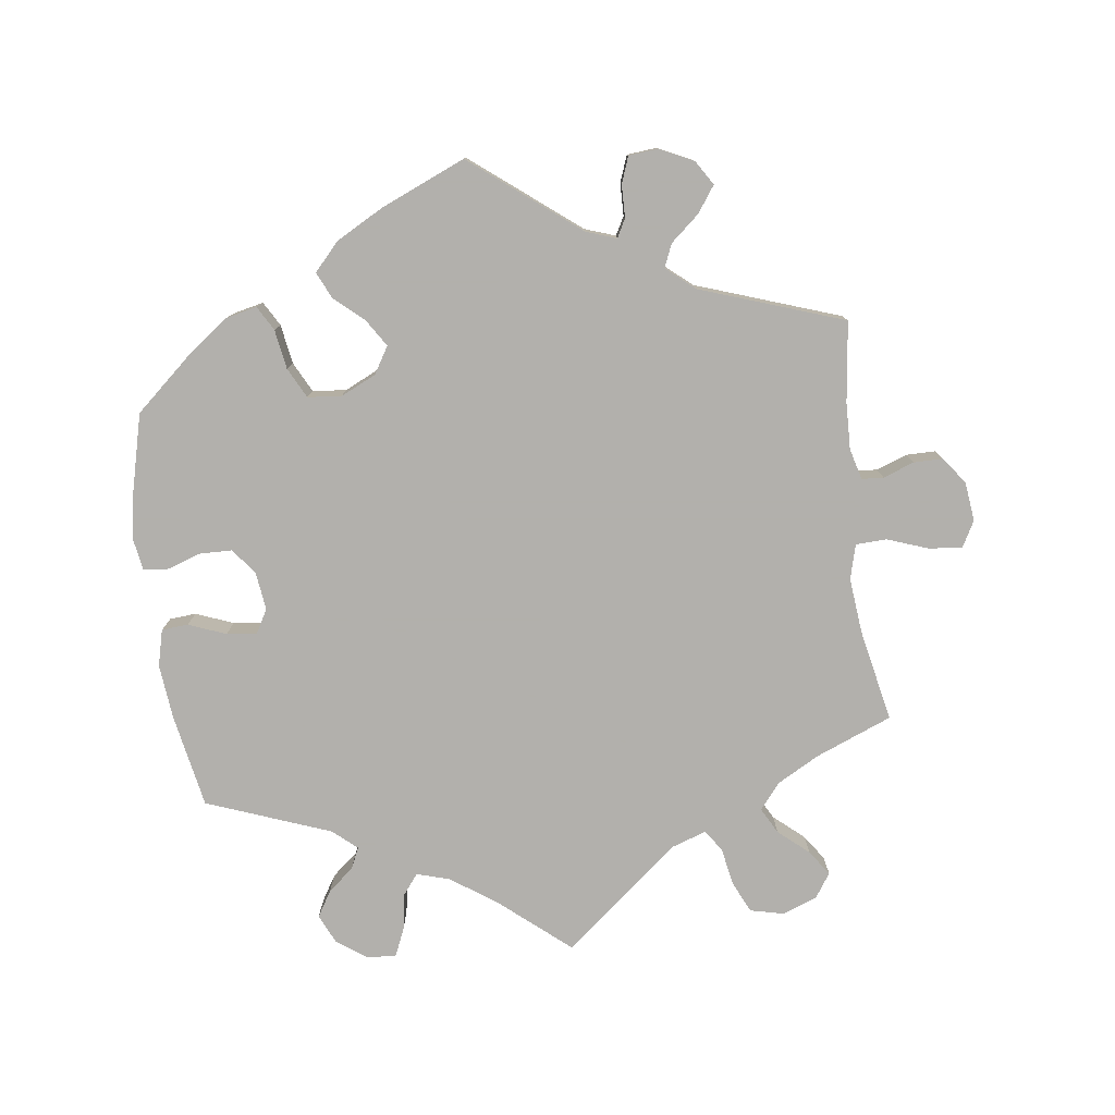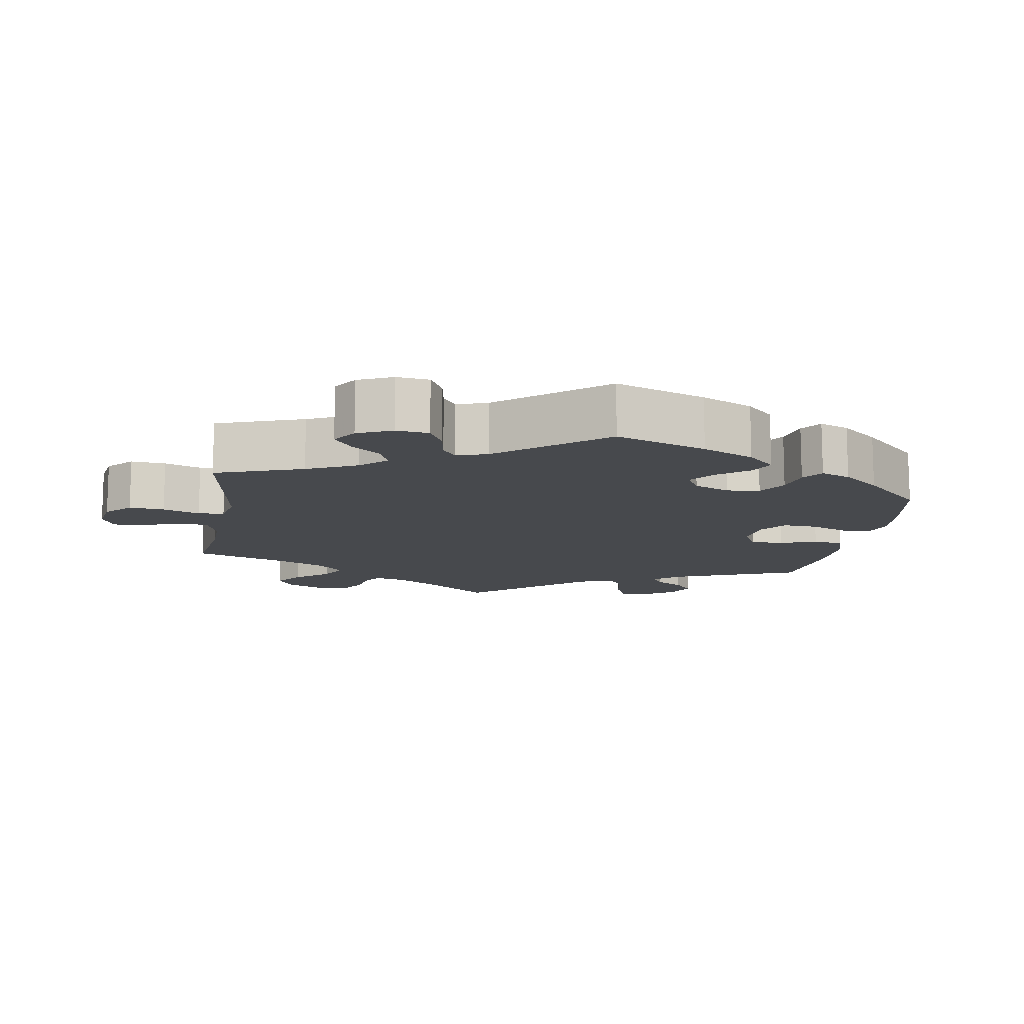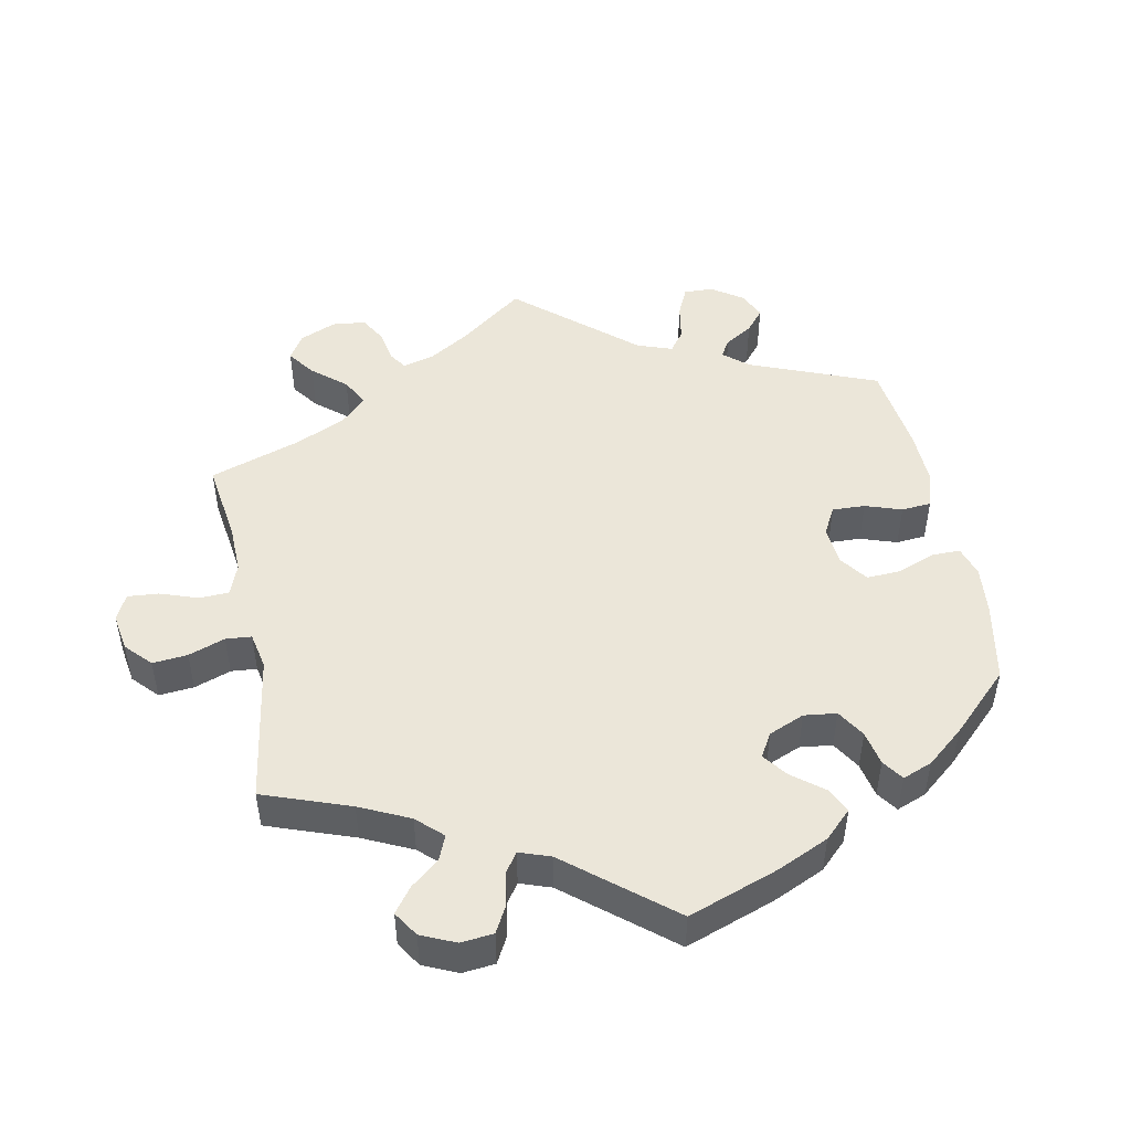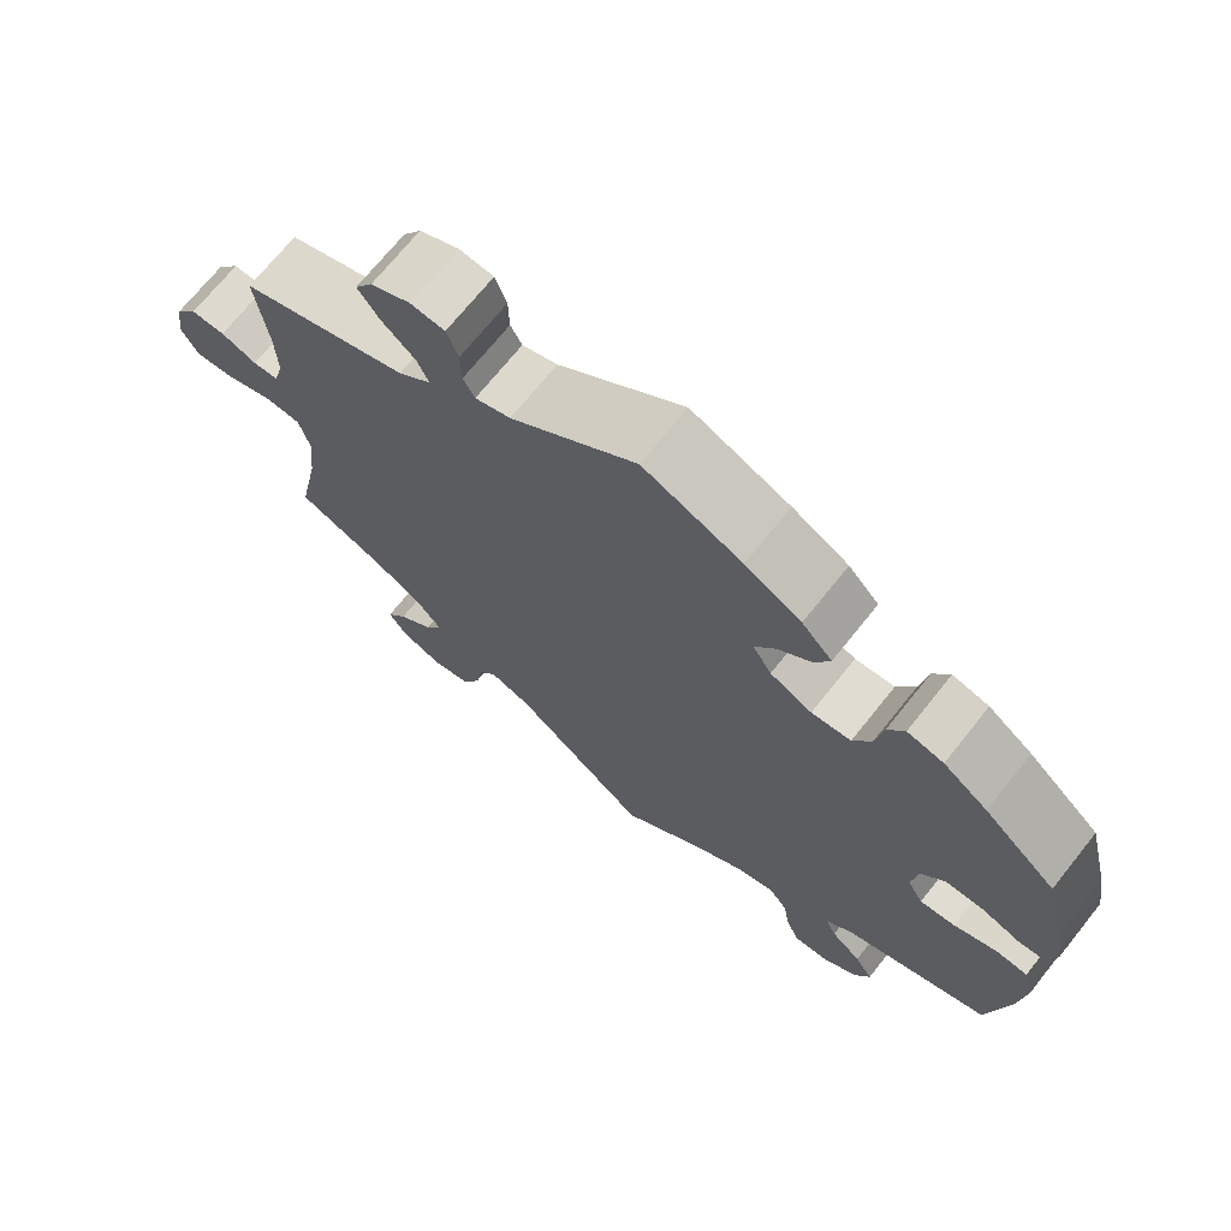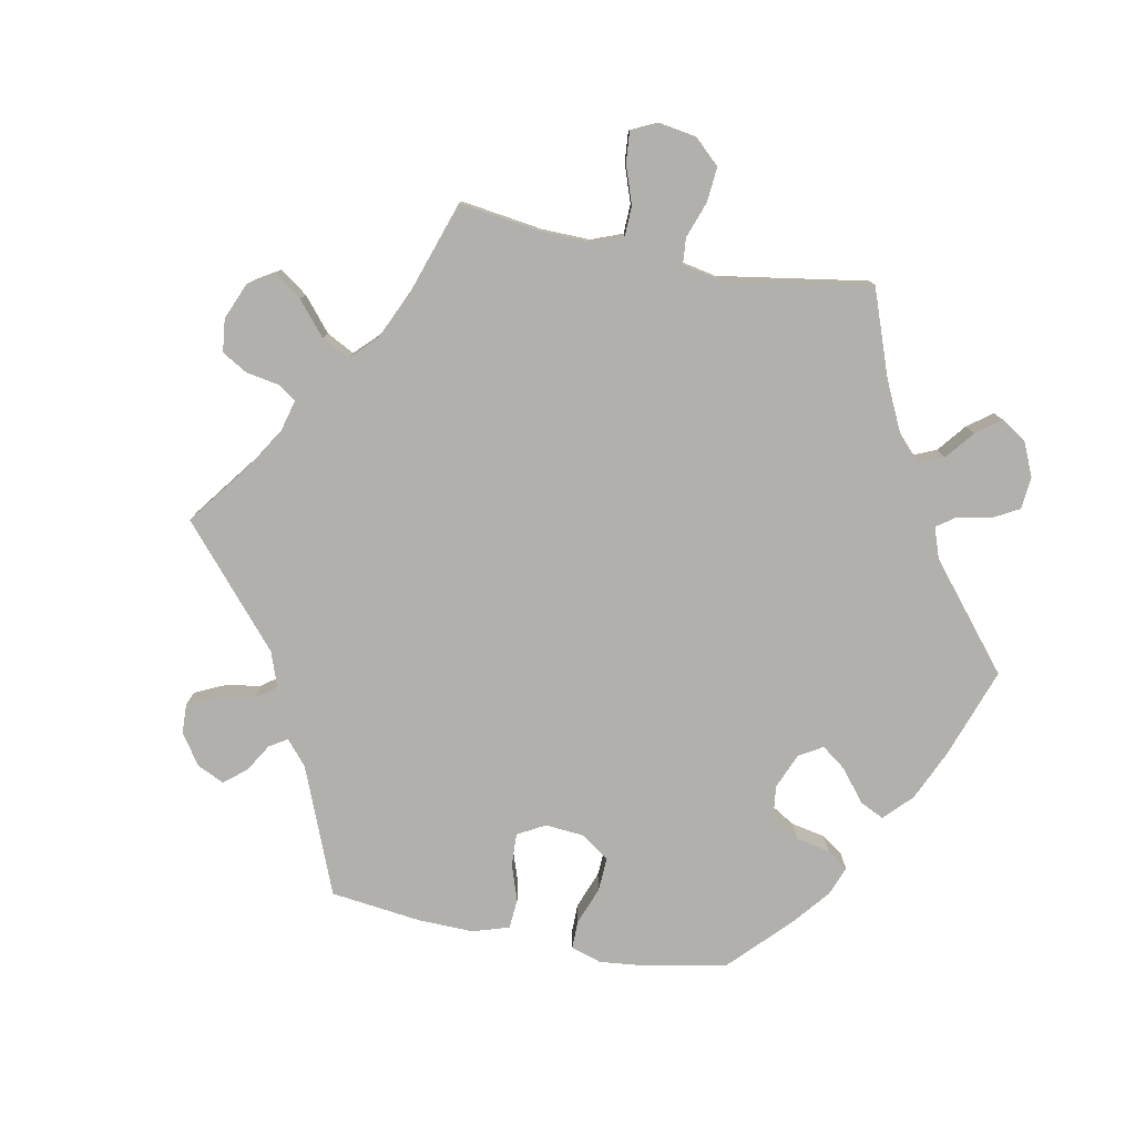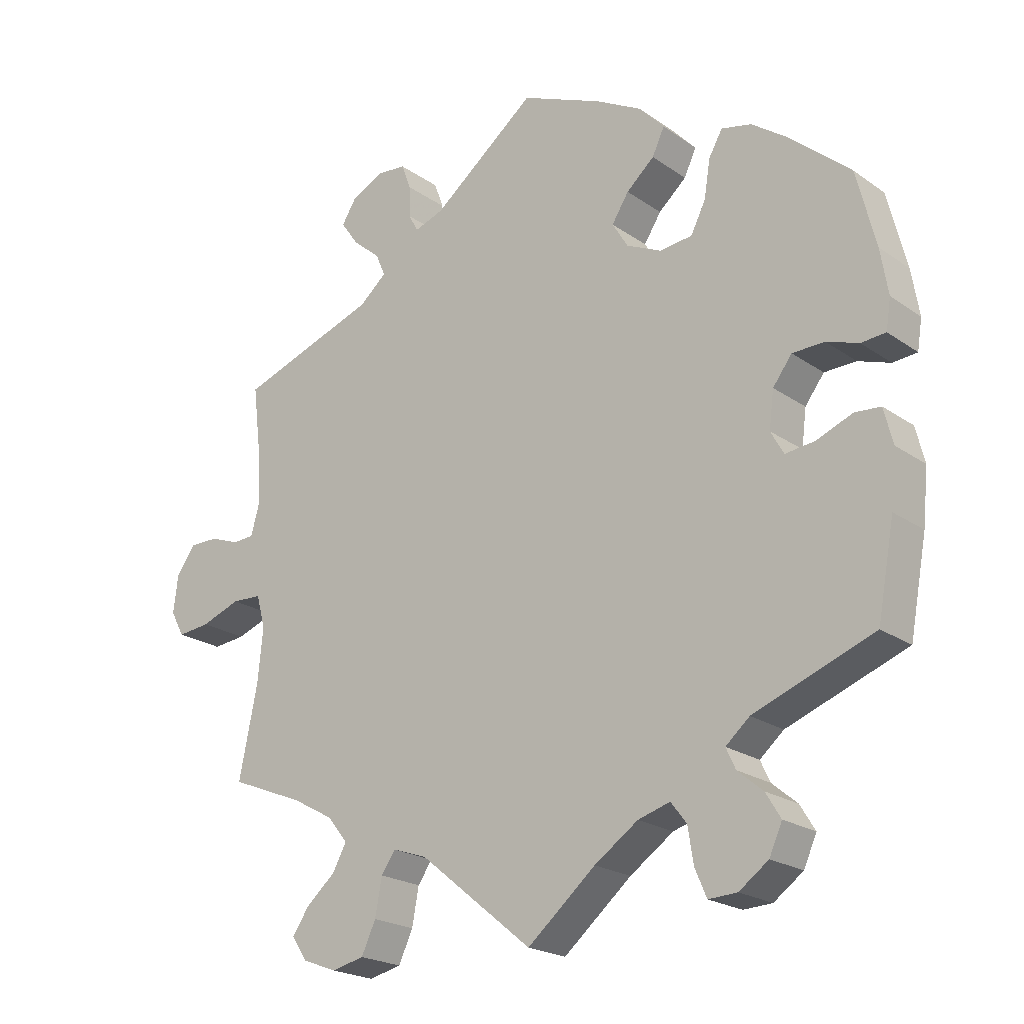
<metadata>
{"format":"obj","ext":"obj","renderer":"f3d","projection":"perspective","resolution":1024,"background":"white","views":[{"elev":-78.6,"azim":7.4,"up":"+Y"},{"elev":-12.3,"azim":-129.8,"up":"+Y"},{"elev":48.5,"azim":-131.4,"up":"+Y"},{"elev":70.6,"azim":-141.3,"up":"+Z"},{"elev":-78.7,"azim":139.0,"up":"+Y"},{"elev":-21.5,"azim":-140.6,"up":"+Z"}]}
</metadata>
<code>
v 0.391 0.07 -0.333
v 0.331 0.07 -0.366
v 0.301 0.07 -0.403
v 0.321 0.07 -0.44
v 0.364 0.07 -0.477
v 0.389 0.07 -0.513
v 0.366 0.07 -0.547
v 0.316 0.07 -0.566
v 0.268 0.07 -0.555
v 0.247 0.07 -0.51
v 0.237 0.07 -0.456
v 0.216 0.07 -0.426
v 0.166 0.07 -0.443
v 0 0.07 -0.578
v -0.1 0.07 -0.494
v -0.164 0.07 -0.45
v -0.211 0.07 -0.436
v -0.234 0.07 -0.466
v -0.242 0.07 -0.517
v -0.259 0.07 -0.557
v -0.301 0.07 -0.555
v -0.344 0.07 -0.524
v -0.363 0.07 -0.482
v -0.341 0.07 -0.446
v -0.304 0.07 -0.415
v -0.29 0.07 -0.385
v -0.325 0.07 -0.355
v -0.501 0.07 -0.289
v -0.526 0.07 -0.156
v -0.534 0.07 -0.077
v -0.521 0.07 -0.025
v -0.483 0.07 -0.022
v -0.43 0.07 -0.043
v -0.387 0.07 -0.048
v -0.368 0.07 -0.014
v -0.375 0.07 0.04
v -0.403 0.07 0.077
v -0.45 0.07 0.078
v -0.497 0.07 0.062
v -0.533 0.07 0.065
v -0.54 0.07 0.109
v -0.529 0.07 0.176
v -0.501 0.07 0.288
v -0.413 0.07 0.365
v -0.359 0.07 0.404
v -0.315 0.07 0.414
v -0.295 0.07 0.379
v -0.286 0.07 0.323
v -0.264 0.07 0.28
v -0.216 0.07 0.275
v -0.165 0.07 0.299
v -0.142 0.07 0.337
v -0.167 0.07 0.376
v -0.208 0.07 0.412
v -0.226 0.07 0.45
v -0.189 0.07 0.49
v -0.121 0.07 0.527
v -0.001 0.07 0.578
v 0.152 0.07 0.458
v 0.195 0.07 0.443
v 0.209 0.07 0.469
v 0.21 0.07 0.515
v 0.224 0.07 0.553
v 0.266 0.07 0.557
v 0.314 0.07 0.534
v 0.336 0.07 0.499
v 0.31 0.07 0.462
v 0.269 0.07 0.427
v 0.255 0.07 0.394
v 0.295 0.07 0.36
v 0.5 0.07 0.289
v 0.486 0.07 0.175
v 0.484 0.07 0.108
v 0.496 0.07 0.064
v 0.527 0.07 0.062
v 0.571 0.07 0.078
v 0.613 0.07 0.078
v 0.641 0.07 0.04
v 0.648 0.07 -0.016
v 0.628 0.07 -0.053
v 0.58 0.07 -0.048
v 0.522 0.07 -0.027
v 0.478 0.07 -0.029
v 0.465 0.07 -0.078
v 0.473 0.07 -0.157
v 0.5 0.07 -0.289
v 0.391 0 -0.333
v 0.331 0 -0.366
v 0.301 0 -0.403
v 0.321 0 -0.44
v 0.364 0 -0.477
v 0.389 0 -0.513
v 0.366 0 -0.547
v 0.316 0 -0.566
v 0.268 0 -0.555
v 0.247 0 -0.51
v 0.237 0 -0.456
v 0.216 0 -0.426
v 0.166 0 -0.443
v 0 0 -0.578
v -0.1 0 -0.494
v -0.164 0 -0.45
v -0.211 0 -0.436
v -0.234 0 -0.466
v -0.242 0 -0.517
v -0.259 0 -0.557
v -0.301 0 -0.555
v -0.344 0 -0.524
v -0.363 0 -0.482
v -0.341 0 -0.446
v -0.304 0 -0.415
v -0.29 0 -0.385
v -0.325 0 -0.355
v -0.501 0 -0.289
v -0.526 0 -0.156
v -0.534 0 -0.077
v -0.521 0 -0.025
v -0.483 0 -0.022
v -0.43 0 -0.043
v -0.387 0 -0.048
v -0.368 0 -0.014
v -0.375 0 0.04
v -0.403 0 0.077
v -0.45 0 0.078
v -0.497 0 0.062
v -0.533 0 0.065
v -0.54 0 0.109
v -0.529 0 0.176
v -0.501 0 0.288
v -0.413 0 0.365
v -0.359 0 0.404
v -0.315 0 0.414
v -0.295 0 0.379
v -0.286 0 0.323
v -0.264 0 0.28
v -0.216 0 0.275
v -0.165 0 0.299
v -0.142 0 0.337
v -0.167 0 0.376
v -0.208 0 0.412
v -0.226 0 0.45
v -0.189 0 0.49
v -0.121 0 0.527
v -0.001 0 0.578
v 0.152 0 0.458
v 0.195 0 0.443
v 0.209 0 0.469
v 0.21 0 0.515
v 0.224 0 0.553
v 0.266 0 0.557
v 0.314 0 0.534
v 0.336 0 0.499
v 0.31 0 0.462
v 0.269 0 0.427
v 0.255 0 0.394
v 0.295 0 0.36
v 0.5 0 0.289
v 0.486 0 0.175
v 0.484 0 0.108
v 0.496 0 0.064
v 0.527 0 0.062
v 0.571 0 0.078
v 0.613 0 0.078
v 0.641 0 0.04
v 0.648 0 -0.016
v 0.628 0 -0.053
v 0.58 0 -0.048
v 0.522 0 -0.027
v 0.478 0 -0.029
v 0.465 0 -0.078
v 0.473 0 -0.157
v 0.5 0 -0.289
f 85 86 1
f 84 85 1 2
f 83 84 2 3
f 79 80 81 82
f 79 82 83
f 78 79 83
f 75 76 77 78
f 74 75 78 83
f 73 74 83 3
f 70 71 72
f 69 70 72 73
f 65 66 67 68
f 65 68 69
f 64 65 69
f 61 62 63 64
f 60 61 64 69
f 59 60 69 73
f 53 54 55 56
f 52 53 56 57
f 45 46 47 48
f 45 48 49
f 44 45 49
f 43 44 49
f 42 43 49 50
f 38 39 40 41
f 37 38 41 42
f 30 31 32 33
f 30 33 34
f 27 28 29 30
f 26 27 30 34
f 22 23 24 25
f 22 25 26
f 21 22 26
f 18 19 20 21
f 18 21 26
f 17 18 26 34
f 13 14 15
f 12 13 15 16
f 8 9 10 11
f 8 11 12
f 7 8 12
f 4 5 6 7
f 3 4 7 12
f 52 57 58 59
f 51 52 59 73
f 50 51 73 3
f 37 42 50 3
f 16 17 34 35
f 16 35 36
f 12 16 36
f 3 12 36 37
f 87 172 171
f 88 87 171 170
f 89 88 170 169
f 168 167 166 165
f 169 168 165
f 169 165 164
f 164 163 162 161
f 169 164 161 160
f 89 169 160 159
f 158 157 156
f 159 158 156 155
f 154 153 152 151
f 155 154 151
f 155 151 150
f 150 149 148 147
f 155 150 147 146
f 159 155 146 145
f 142 141 140 139
f 143 142 139 138
f 134 133 132 131
f 135 134 131
f 135 131 130
f 135 130 129
f 136 135 129 128
f 127 126 125 124
f 128 127 124 123
f 119 118 117 116
f 120 119 116
f 116 115 114 113
f 120 116 113 112
f 111 110 109 108
f 112 111 108
f 112 108 107
f 107 106 105 104
f 112 107 104
f 120 112 104 103
f 101 100 99
f 102 101 99 98
f 97 96 95 94
f 98 97 94
f 98 94 93
f 93 92 91 90
f 98 93 90 89
f 145 144 143 138
f 159 145 138 137
f 89 159 137 136
f 89 136 128 123
f 121 120 103 102
f 122 121 102
f 122 102 98
f 123 122 98 89
f 1 87 88 2
f 2 88 89 3
f 3 89 90 4
f 4 90 91 5
f 5 91 92 6
f 6 92 93 7
f 7 93 94 8
f 8 94 95 9
f 9 95 96 10
f 10 96 97 11
f 11 97 98 12
f 12 98 99 13
f 13 99 100 14
f 14 100 101 15
f 15 101 102 16
f 16 102 103 17
f 17 103 104 18
f 18 104 105 19
f 19 105 106 20
f 20 106 107 21
f 21 107 108 22
f 22 108 109 23
f 23 109 110 24
f 24 110 111 25
f 25 111 112 26
f 26 112 113 27
f 27 113 114 28
f 28 114 115 29
f 29 115 116 30
f 30 116 117 31
f 31 117 118 32
f 32 118 119 33
f 33 119 120 34
f 34 120 121 35
f 35 121 122 36
f 36 122 123 37
f 37 123 124 38
f 38 124 125 39
f 39 125 126 40
f 40 126 127 41
f 41 127 128 42
f 42 128 129 43
f 43 129 130 44
f 44 130 131 45
f 45 131 132 46
f 46 132 133 47
f 47 133 134 48
f 48 134 135 49
f 49 135 136 50
f 50 136 137 51
f 51 137 138 52
f 52 138 139 53
f 53 139 140 54
f 54 140 141 55
f 55 141 142 56
f 56 142 143 57
f 57 143 144 58
f 58 144 145 59
f 59 145 146 60
f 60 146 147 61
f 61 147 148 62
f 62 148 149 63
f 63 149 150 64
f 64 150 151 65
f 65 151 152 66
f 66 152 153 67
f 67 153 154 68
f 68 154 155 69
f 69 155 156 70
f 70 156 157 71
f 71 157 158 72
f 72 158 159 73
f 73 159 160 74
f 74 160 161 75
f 75 161 162 76
f 76 162 163 77
f 77 163 164 78
f 78 164 165 79
f 79 165 166 80
f 80 166 167 81
f 81 167 168 82
f 82 168 169 83
f 83 169 170 84
f 84 170 171 85
f 85 171 172 86
f 86 172 87 1

</code>
